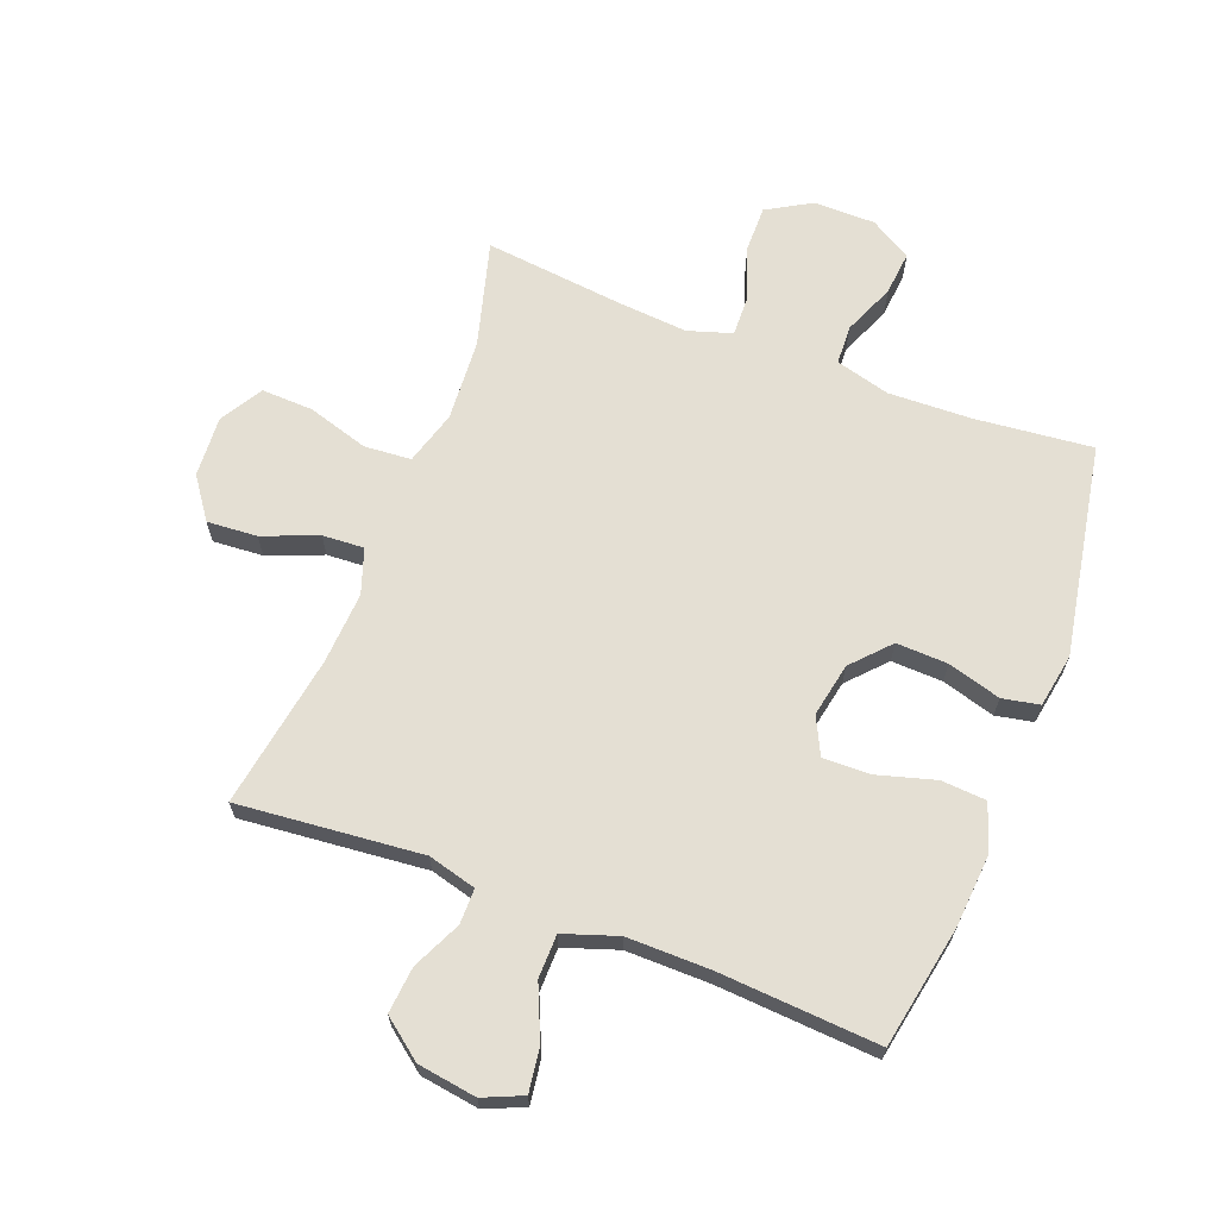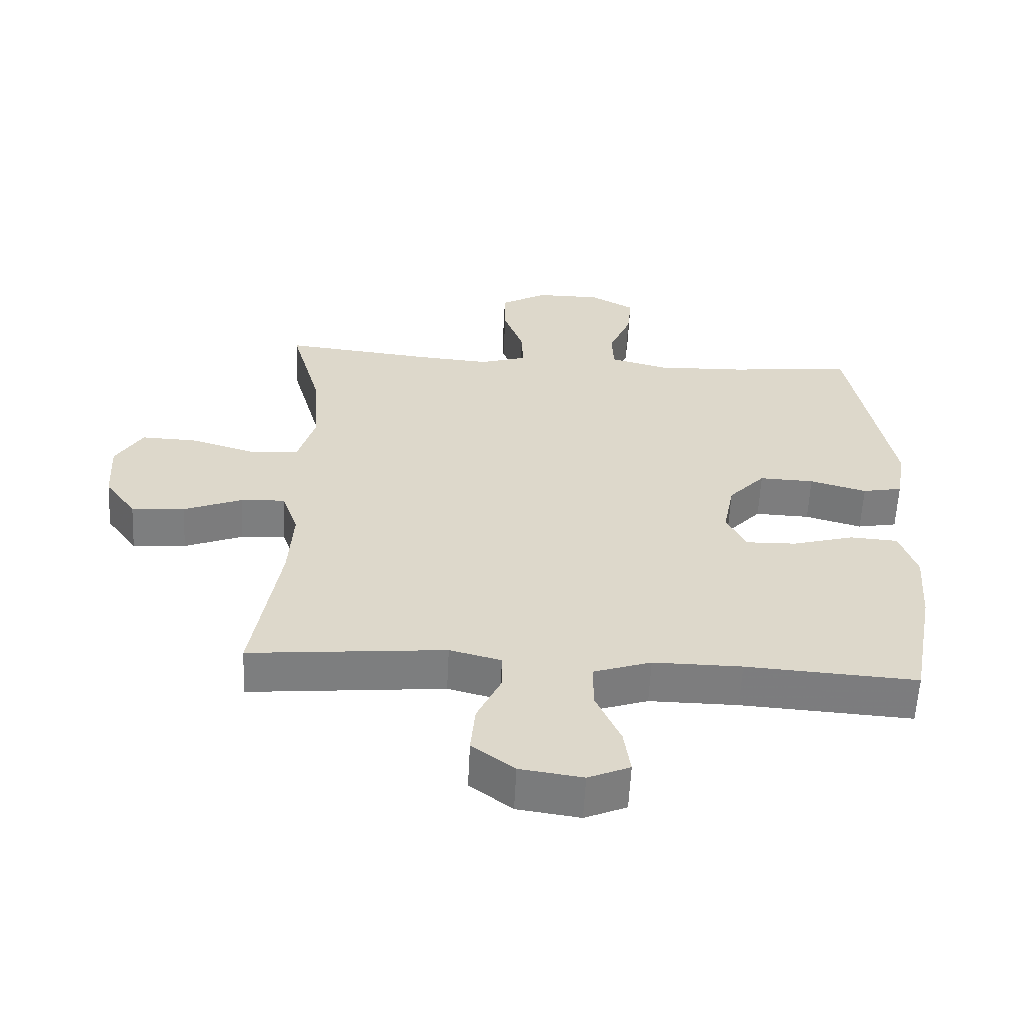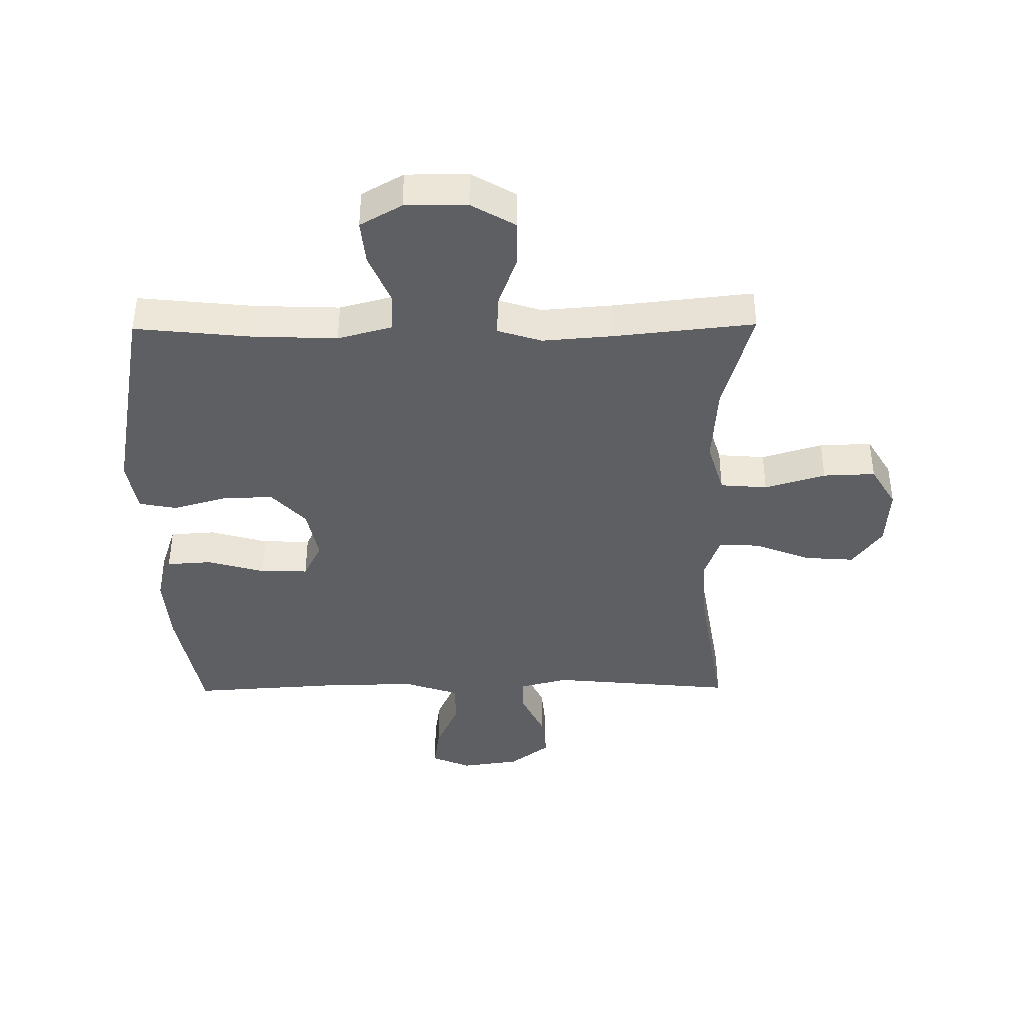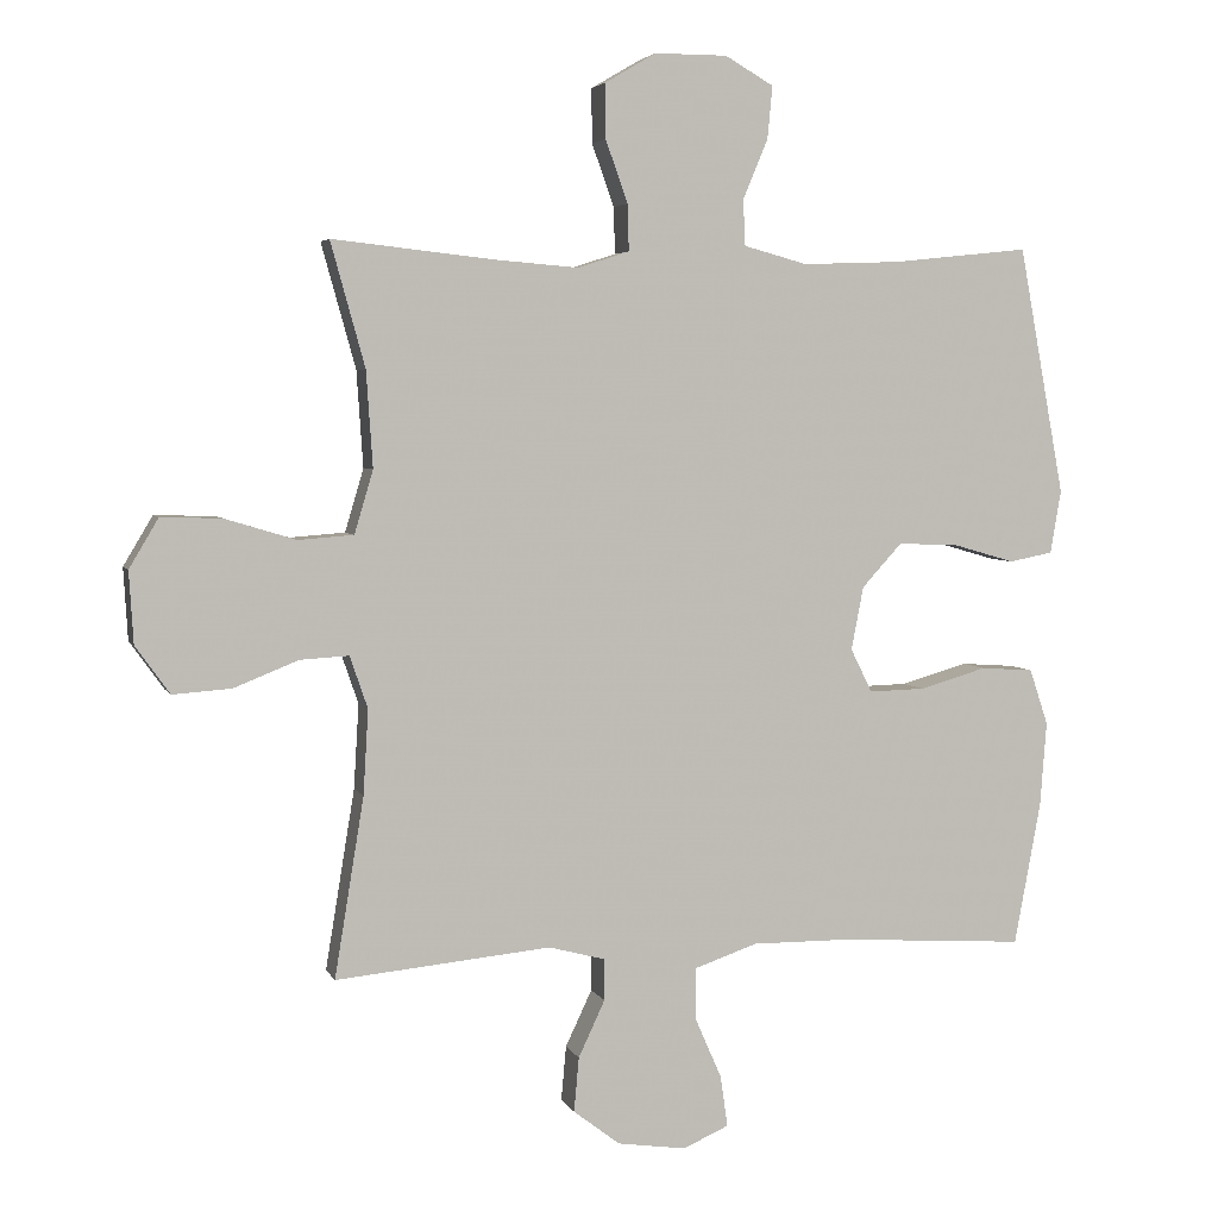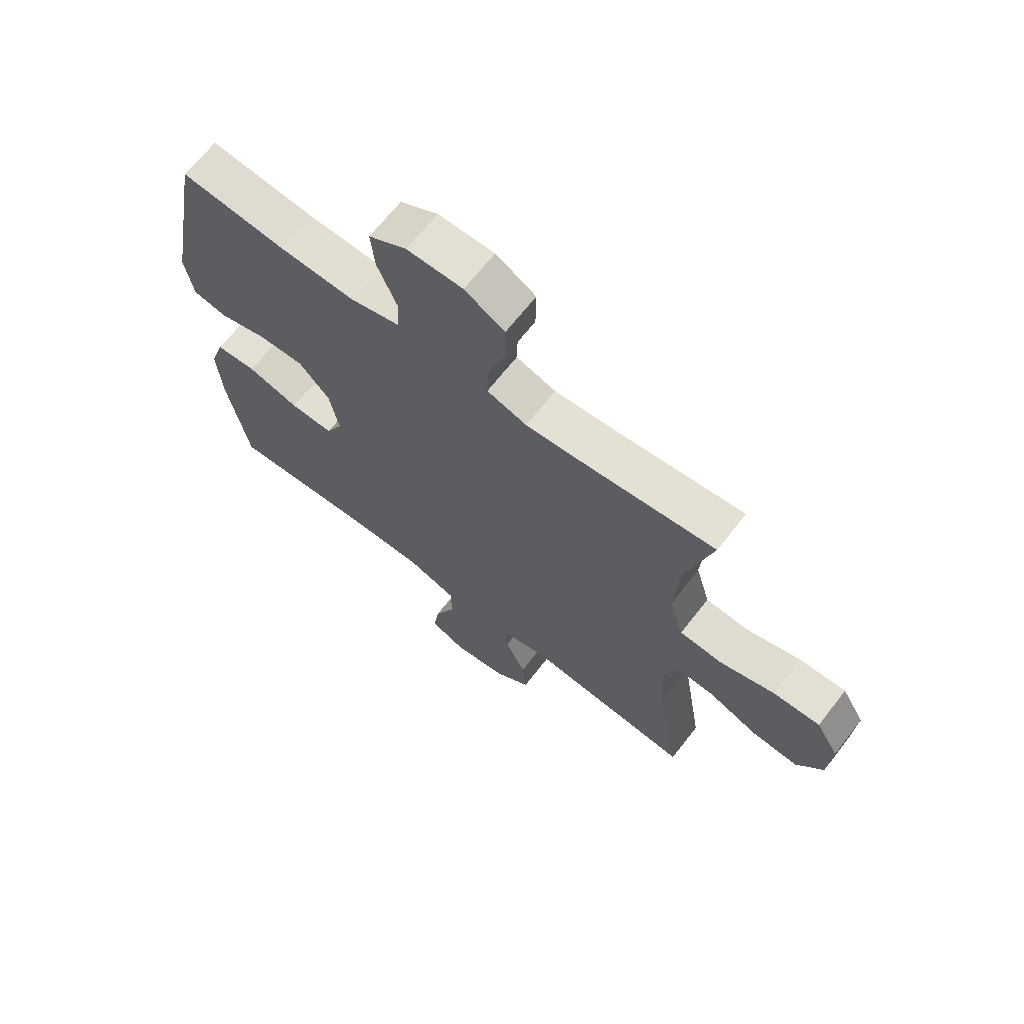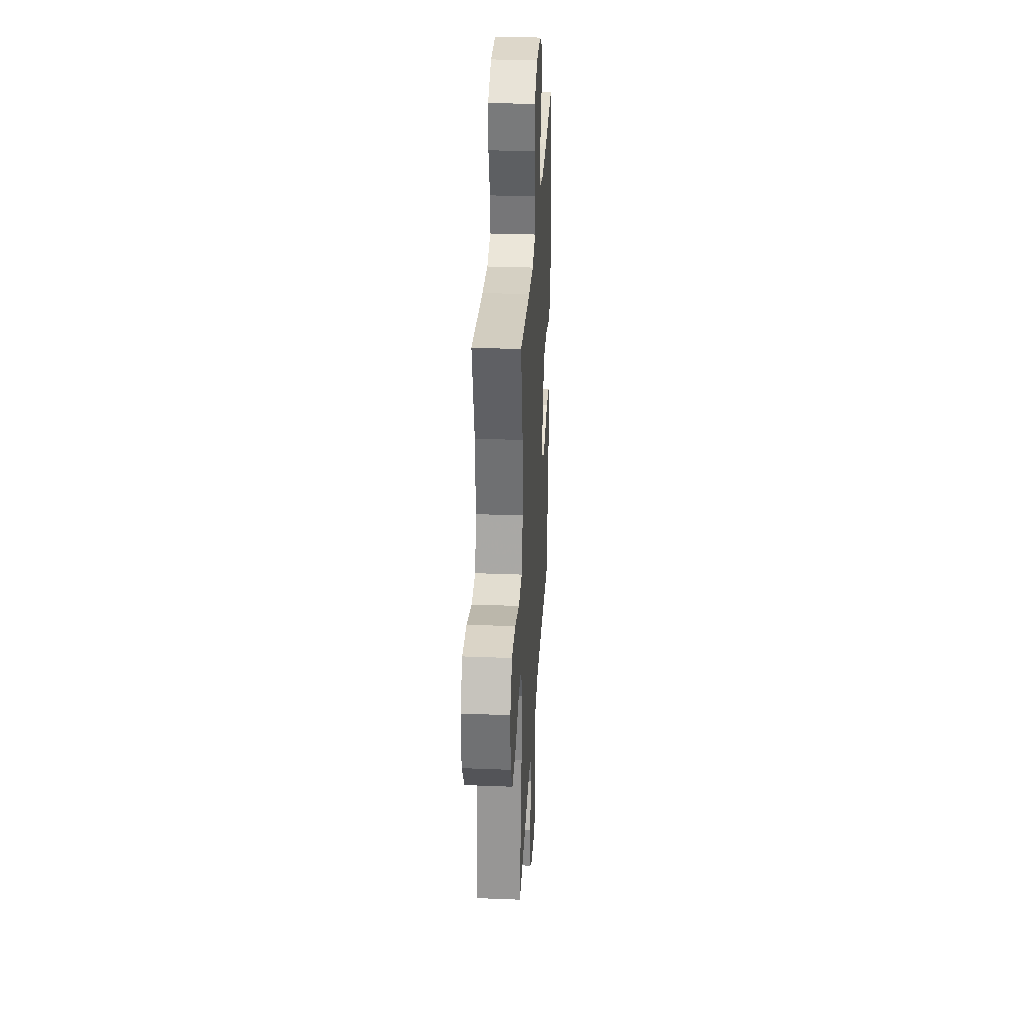
<metadata>
{"format":"obj","ext":"obj","renderer":"f3d","projection":"perspective","resolution":1024,"background":"white","views":[{"elev":66.4,"azim":-158.9,"up":"+Y"},{"elev":-59.2,"azim":177.2,"up":"+Z"},{"elev":-40.0,"azim":0.6,"up":"+Y"},{"elev":4.3,"azim":164.3,"up":"+Z"},{"elev":67.1,"azim":38.0,"up":"+Z"},{"elev":30.9,"azim":93.2,"up":"+Z"}]}
</metadata>
<code>
v -0.5 0.07 -0.5
v -0.537 0.07 -0.301
v -0.546 0.07 -0.182
v -0.52 0.07 -0.104
v -0.446 0.07 -0.099
v -0.352 0.07 -0.126
v -0.274 0.07 -0.128
v -0.244 0.07 -0.067
v -0.261 0.07 0.021
v -0.317 0.07 0.082
v -0.401 0.07 0.079
v -0.488 0.07 0.054
v -0.549 0.07 0.066
v -0.564 0.07 0.154
v -0.5 0.07 0.5
v -0.309 0.07 0.48
v -0.172 0.07 0.475
v -0.083 0.07 0.499
v -0.08 0.07 0.563
v -0.115 0.07 0.647
v -0.122 0.07 0.72
v -0.054 0.07 0.759
v 0.047 0.07 0.759
v 0.119 0.07 0.717
v 0.118 0.07 0.641
v 0.087 0.07 0.554
v 0.085 0.07 0.489
v 0.157 0.07 0.466
v 0.27 0.07 0.475
v 0.5 0.07 0.5
v 0.452 0.07 0.327
v 0.443 0.07 0.193
v 0.469 0.07 0.105
v 0.546 0.07 0.099
v 0.645 0.07 0.129
v 0.73 0.07 0.132
v 0.771 0.07 0.063
v 0.765 0.07 -0.037
v 0.717 0.07 -0.104
v 0.635 0.07 -0.098
v 0.545 0.07 -0.062
v 0.477 0.07 -0.058
v 0.452 0.07 -0.131
v 0.459 0.07 -0.249
v 0.5 0.07 -0.5
v 0.199 0.07 -0.471
v 0.12 0.07 -0.492
v 0.12 0.07 -0.55
v 0.157 0.07 -0.629
v 0.164 0.07 -0.705
v 0.099 0.07 -0.755
v 0.003 0.07 -0.769
v -0.061 0.07 -0.741
v -0.051 0.07 -0.67
v -0.013 0.07 -0.583
v -0.014 0.07 -0.512
v -0.102 0.07 -0.482
v -0.238 0.07 -0.483
v -0.5 0 -0.5
v -0.537 0 -0.301
v -0.546 0 -0.182
v -0.52 0 -0.104
v -0.446 0 -0.099
v -0.352 0 -0.126
v -0.274 0 -0.128
v -0.244 0 -0.067
v -0.261 0 0.021
v -0.317 0 0.082
v -0.401 0 0.079
v -0.488 0 0.054
v -0.549 0 0.066
v -0.564 0 0.154
v -0.5 0 0.5
v -0.309 0 0.48
v -0.172 0 0.475
v -0.083 0 0.499
v -0.08 0 0.563
v -0.115 0 0.647
v -0.122 0 0.72
v -0.054 0 0.759
v 0.047 0 0.759
v 0.119 0 0.717
v 0.118 0 0.641
v 0.087 0 0.554
v 0.085 0 0.489
v 0.157 0 0.466
v 0.27 0 0.475
v 0.5 0 0.5
v 0.452 0 0.327
v 0.443 0 0.193
v 0.469 0 0.105
v 0.546 0 0.099
v 0.645 0 0.129
v 0.73 0 0.132
v 0.771 0 0.063
v 0.765 0 -0.037
v 0.717 0 -0.104
v 0.635 0 -0.098
v 0.545 0 -0.062
v 0.477 0 -0.058
v 0.452 0 -0.131
v 0.459 0 -0.249
v 0.5 0 -0.5
v 0.199 0 -0.471
v 0.12 0 -0.492
v 0.12 0 -0.55
v 0.157 0 -0.629
v 0.164 0 -0.705
v 0.099 0 -0.755
v 0.003 0 -0.769
v -0.061 0 -0.741
v -0.051 0 -0.67
v -0.013 0 -0.583
v -0.014 0 -0.512
v -0.102 0 -0.482
v -0.238 0 -0.483
f 53 54 55
f 52 53 55
f 51 52 55
f 50 51 55
f 49 50 55
f 48 49 55
f 47 48 55 56
f 46 47 56 57
f 44 45 46
f 46 57 58
f 44 46 58
f 43 44 58
f 39 40 41
f 38 39 41
f 37 38 41
f 36 37 41
f 35 36 41
f 34 35 41
f 33 34 41 42
f 58 1 2
f 43 58 2
f 42 43 2
f 33 42 2
f 32 33 2
f 24 25 26
f 23 24 26
f 22 23 26
f 21 22 26
f 20 21 26
f 19 20 26
f 18 19 26 27
f 17 18 27 28
f 14 15 16
f 13 14 16
f 12 13 16
f 11 12 16
f 10 11 16 17
f 9 10 17 28
f 4 5 6
f 3 4 6
f 2 3 6
f 2 6 7
f 31 32 2 7
f 31 7 8
f 30 31 8
f 29 30 8
f 8 9 28 29
f 113 112 111
f 113 111 110
f 113 110 109
f 113 109 108
f 113 108 107
f 113 107 106
f 114 113 106 105
f 115 114 105 104
f 104 103 102
f 116 115 104
f 116 104 102
f 116 102 101
f 99 98 97
f 99 97 96
f 99 96 95
f 99 95 94
f 99 94 93
f 99 93 92
f 100 99 92 91
f 60 59 116
f 60 116 101
f 60 101 100
f 60 100 91
f 60 91 90
f 84 83 82
f 84 82 81
f 84 81 80
f 84 80 79
f 84 79 78
f 84 78 77
f 85 84 77 76
f 86 85 76 75
f 74 73 72
f 74 72 71
f 74 71 70
f 74 70 69
f 75 74 69 68
f 86 75 68 67
f 64 63 62
f 64 62 61
f 64 61 60
f 65 64 60
f 65 60 90 89
f 66 65 89
f 66 89 88
f 66 88 87
f 87 86 67 66
f 1 59 60 2
f 2 60 61 3
f 3 61 62 4
f 4 62 63 5
f 5 63 64 6
f 6 64 65 7
f 7 65 66 8
f 8 66 67 9
f 9 67 68 10
f 10 68 69 11
f 11 69 70 12
f 12 70 71 13
f 13 71 72 14
f 14 72 73 15
f 15 73 74 16
f 16 74 75 17
f 17 75 76 18
f 18 76 77 19
f 19 77 78 20
f 20 78 79 21
f 21 79 80 22
f 22 80 81 23
f 23 81 82 24
f 24 82 83 25
f 25 83 84 26
f 26 84 85 27
f 27 85 86 28
f 28 86 87 29
f 29 87 88 30
f 30 88 89 31
f 31 89 90 32
f 32 90 91 33
f 33 91 92 34
f 34 92 93 35
f 35 93 94 36
f 36 94 95 37
f 37 95 96 38
f 38 96 97 39
f 39 97 98 40
f 40 98 99 41
f 41 99 100 42
f 42 100 101 43
f 43 101 102 44
f 44 102 103 45
f 45 103 104 46
f 46 104 105 47
f 47 105 106 48
f 48 106 107 49
f 49 107 108 50
f 50 108 109 51
f 51 109 110 52
f 52 110 111 53
f 53 111 112 54
f 54 112 113 55
f 55 113 114 56
f 56 114 115 57
f 57 115 116 58
f 58 116 59 1

</code>
